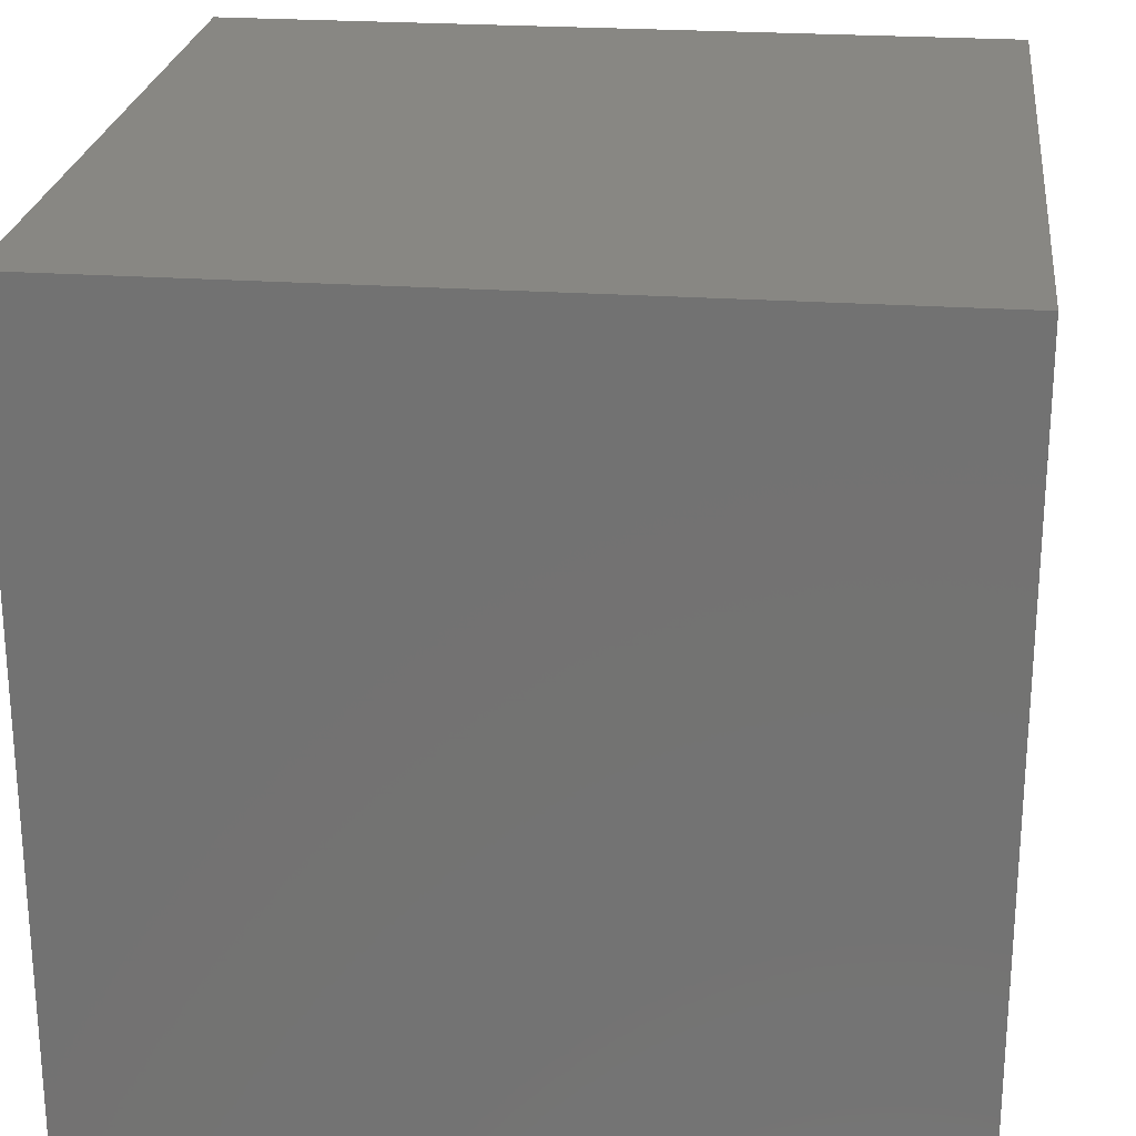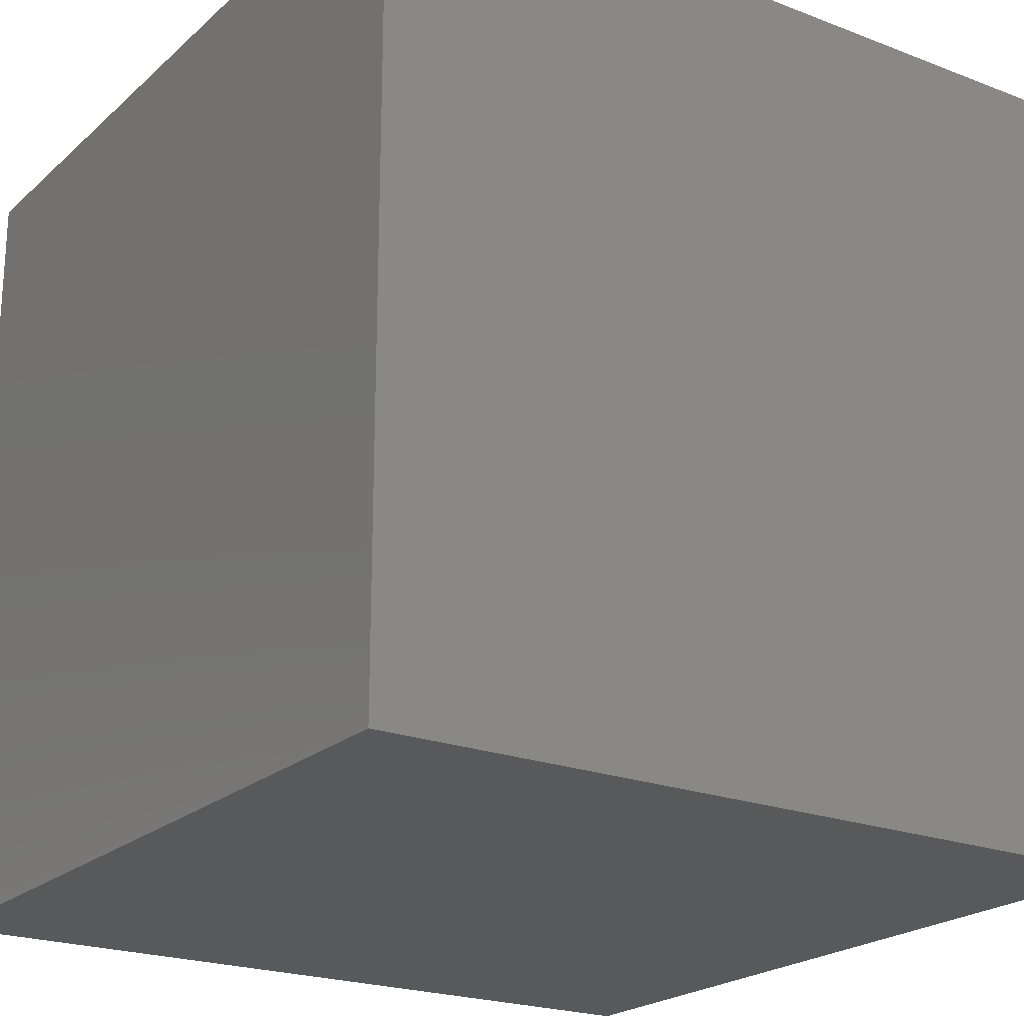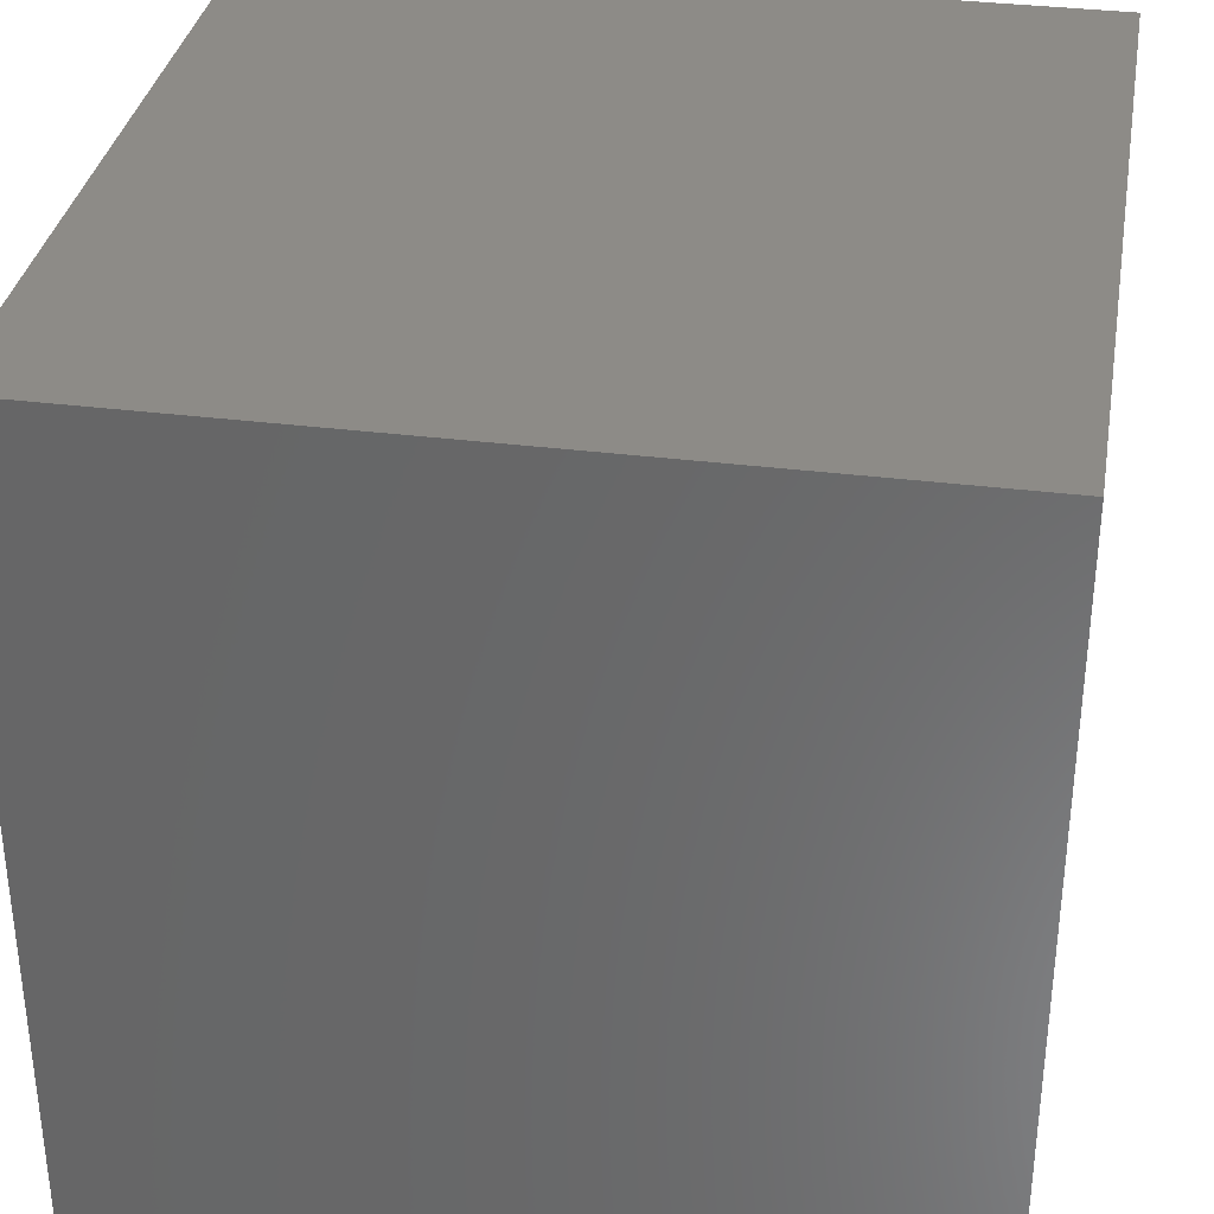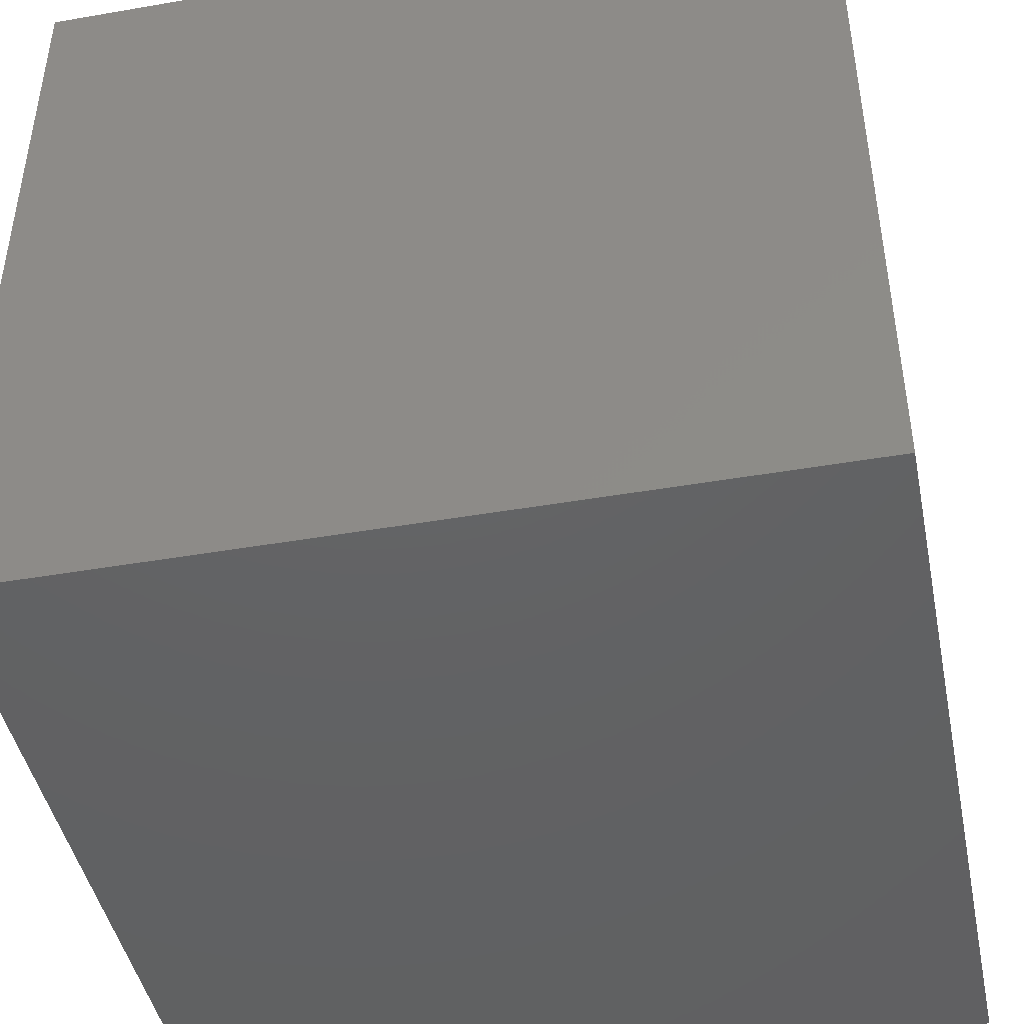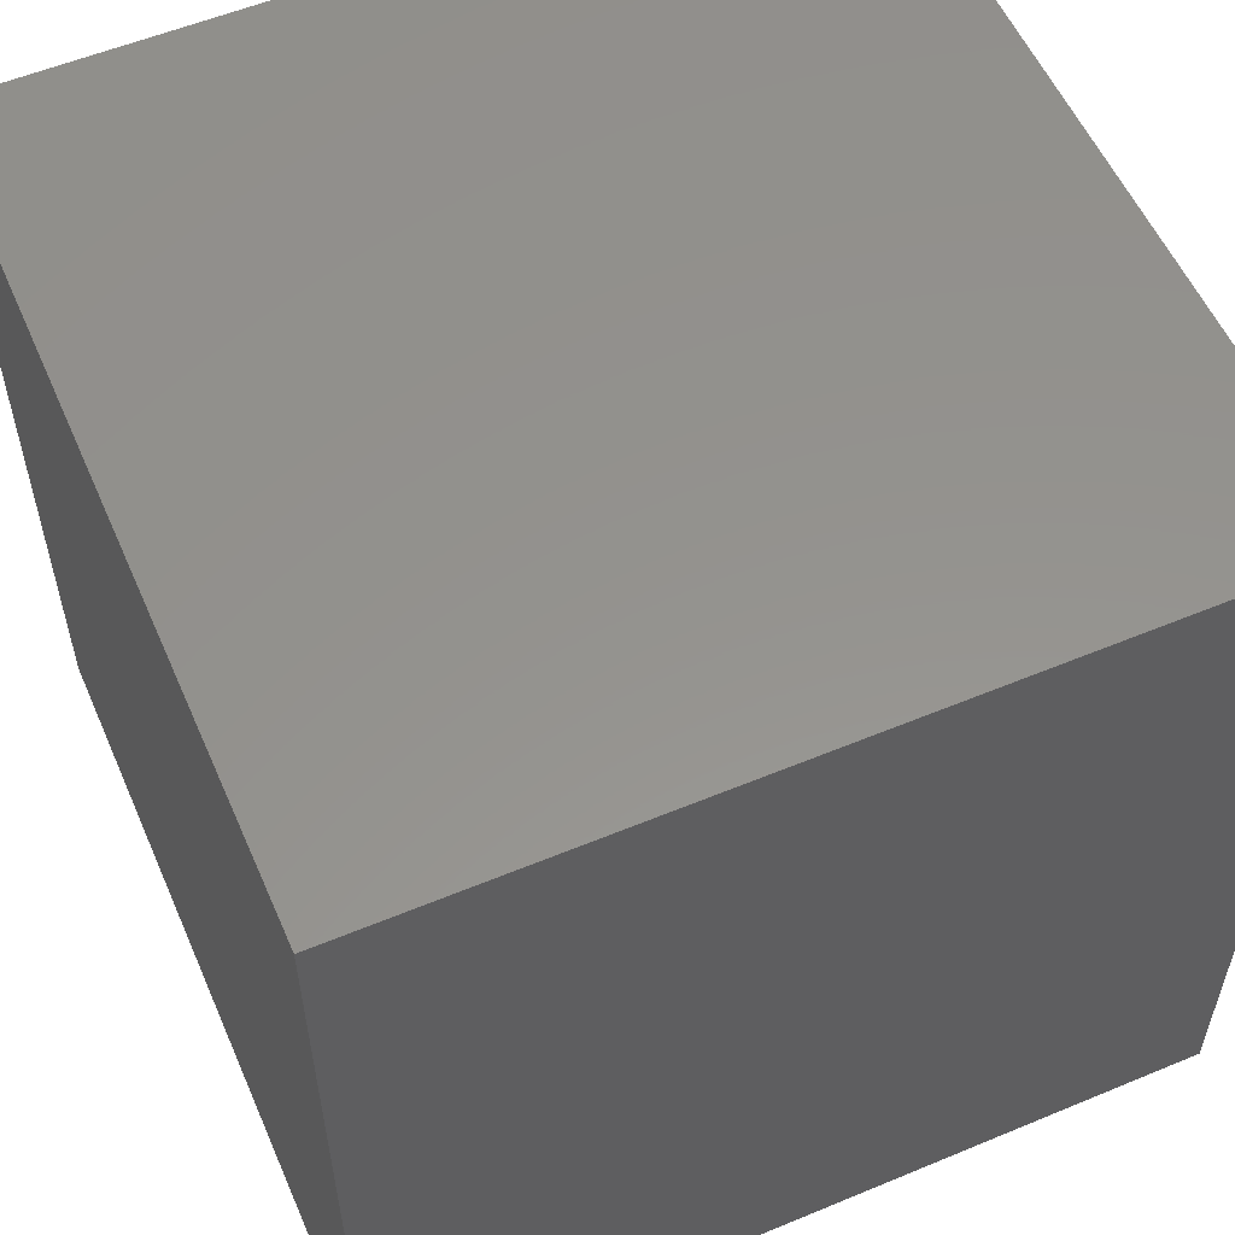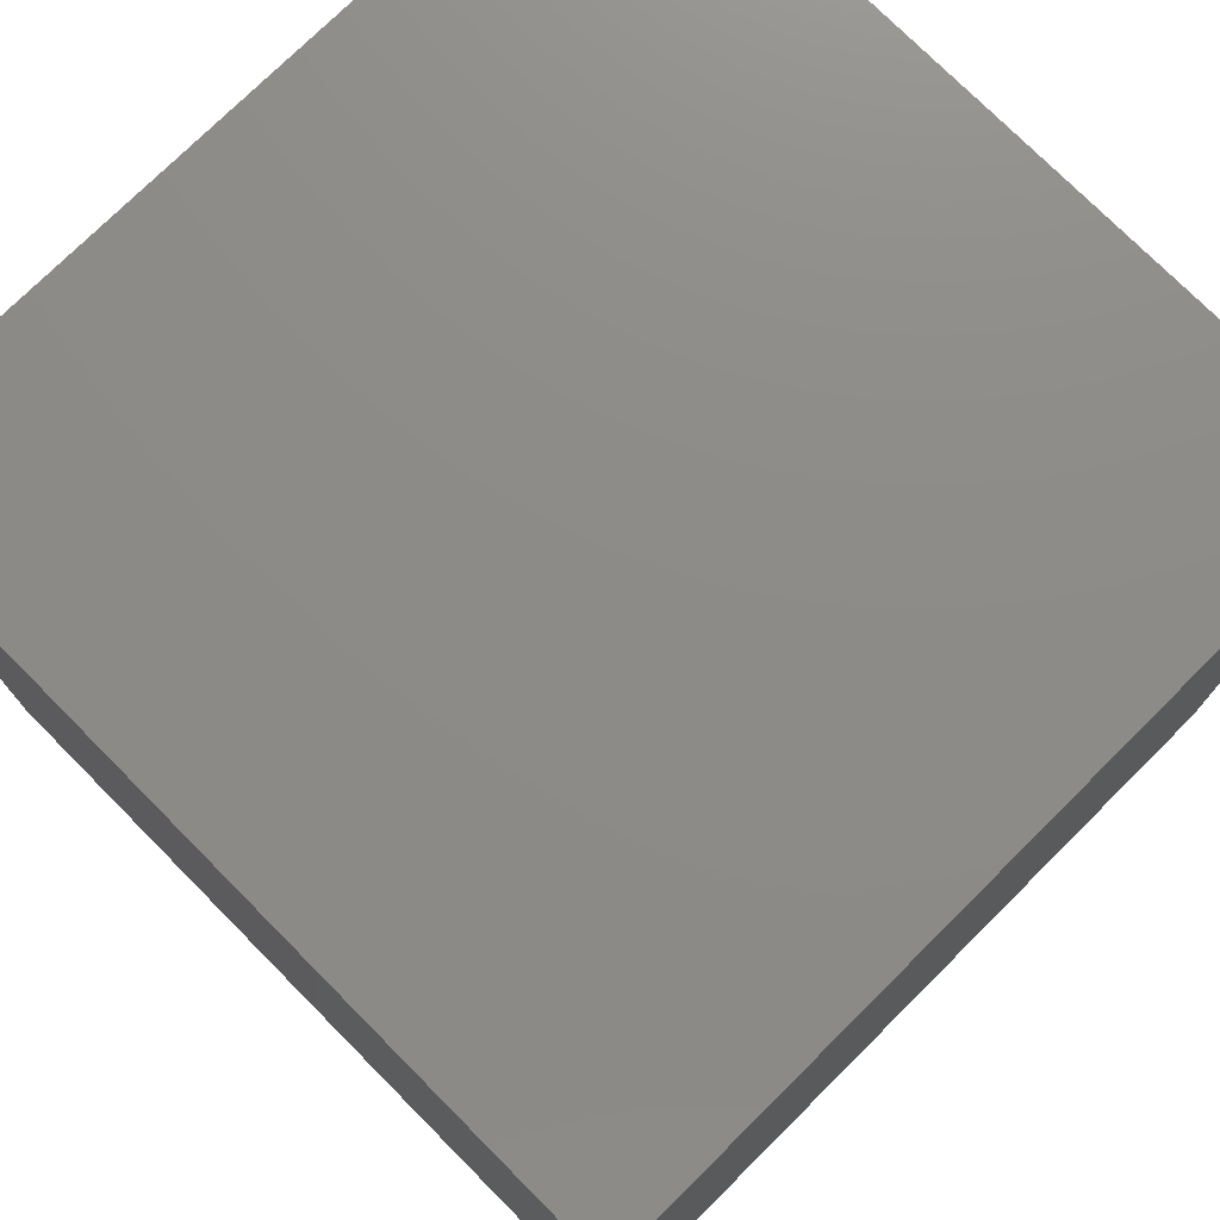
<metadata>
{"format":"stl","ext":"stl","renderer":"f3d","projection":"perspective","resolution":1024,"background":"white","views":[{"elev":24.1,"azim":-83.4,"up":"+Z"},{"elev":-21.9,"azim":-33.9,"up":"+Y"},{"elev":34.1,"azim":99.7,"up":"+Y"},{"elev":-44.6,"azim":-168.6,"up":"+Z"},{"elev":56.3,"azim":66.5,"up":"+Y"},{"elev":75.6,"azim":-44.8,"up":"+Y"}]}
</metadata>
<code>
# stl→obj: 8 verts, 12 faces
v 2 -2 6
v 1 -2 6
v 2 -3 6
v 1 -3 6
v 2 -3 5
v 1 -3 5
v 2 -2 5
v 1 -2 5
f 1 2 3
f 3 2 4
f 5 6 7
f 7 6 8
f 4 6 3
f 3 6 5
f 2 8 4
f 4 8 6
f 1 7 2
f 2 7 8
f 3 5 1
f 1 5 7

</code>
